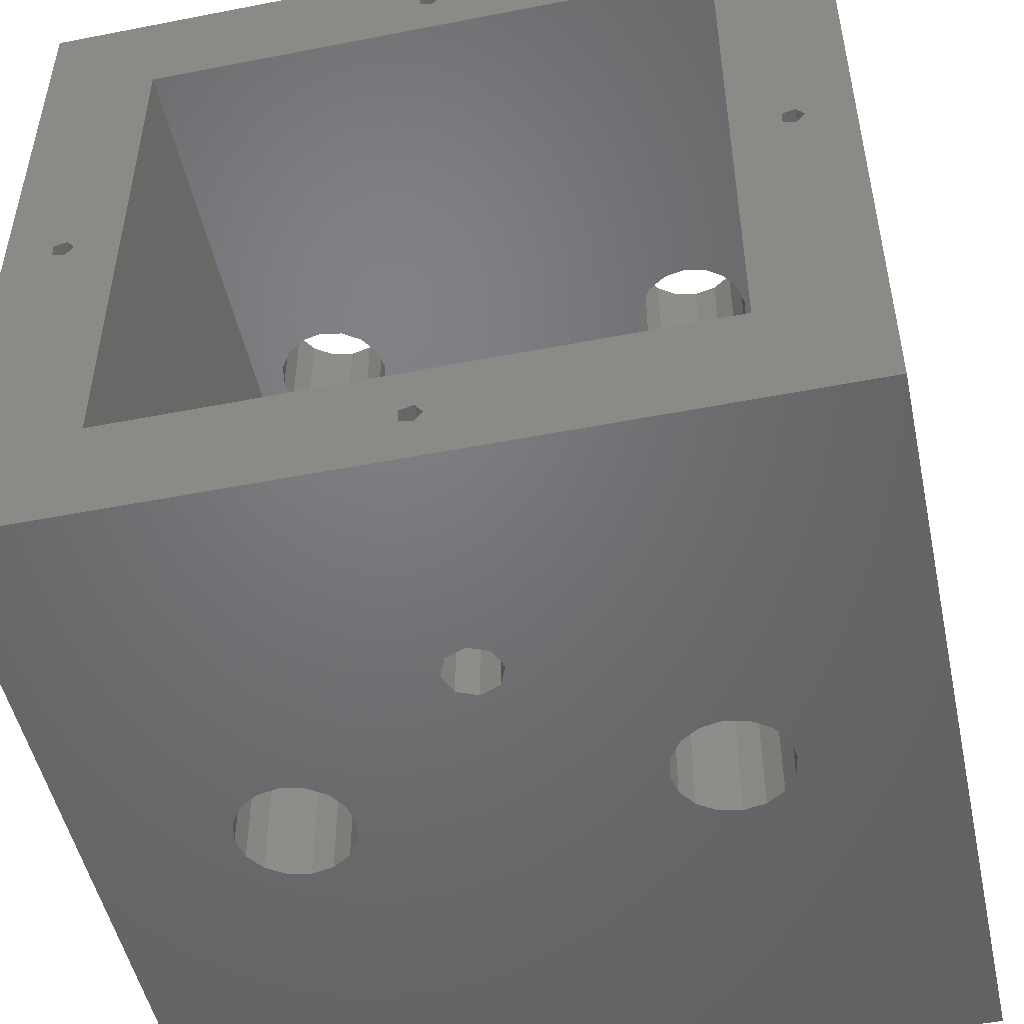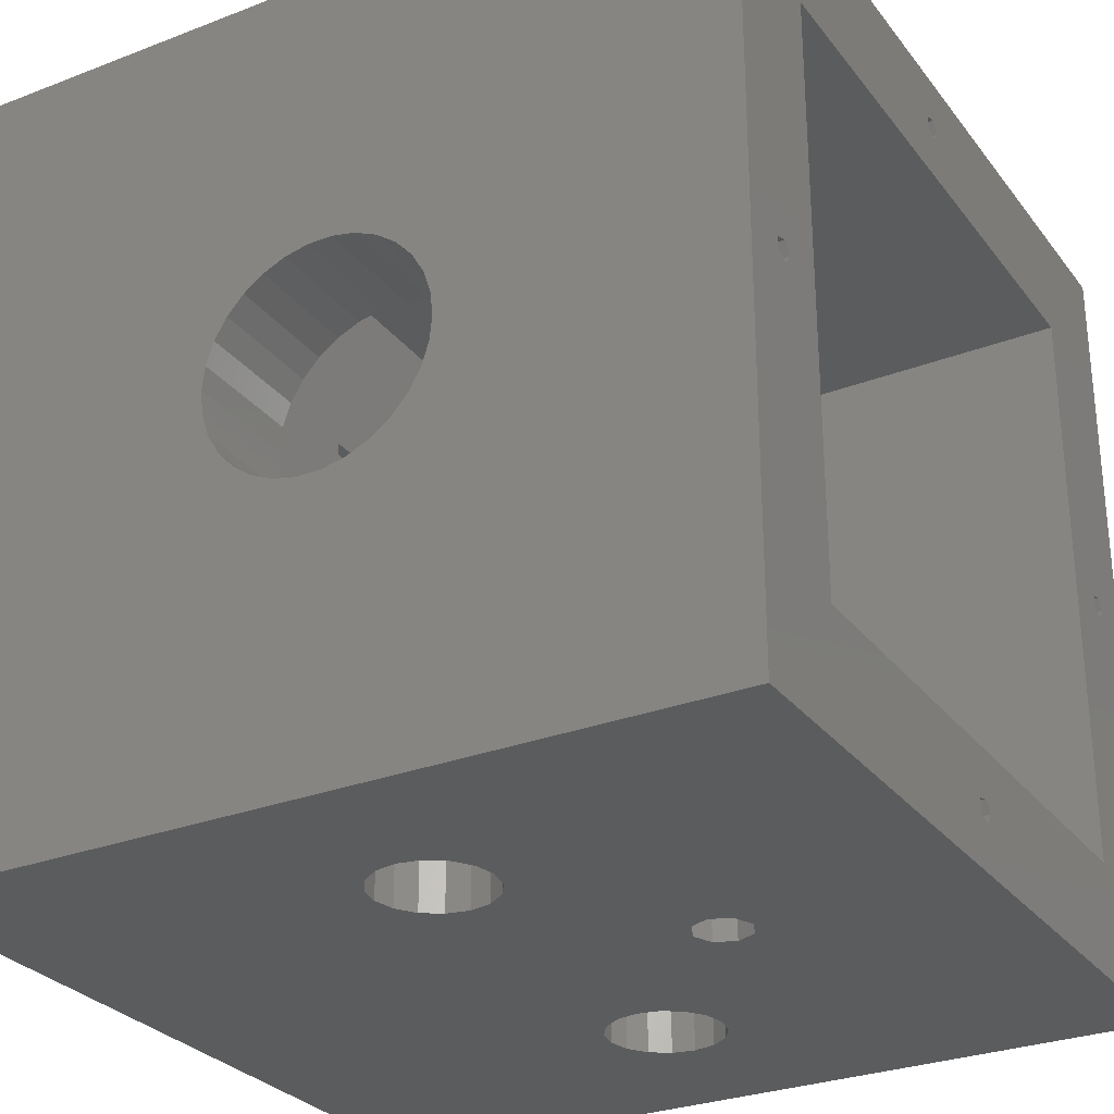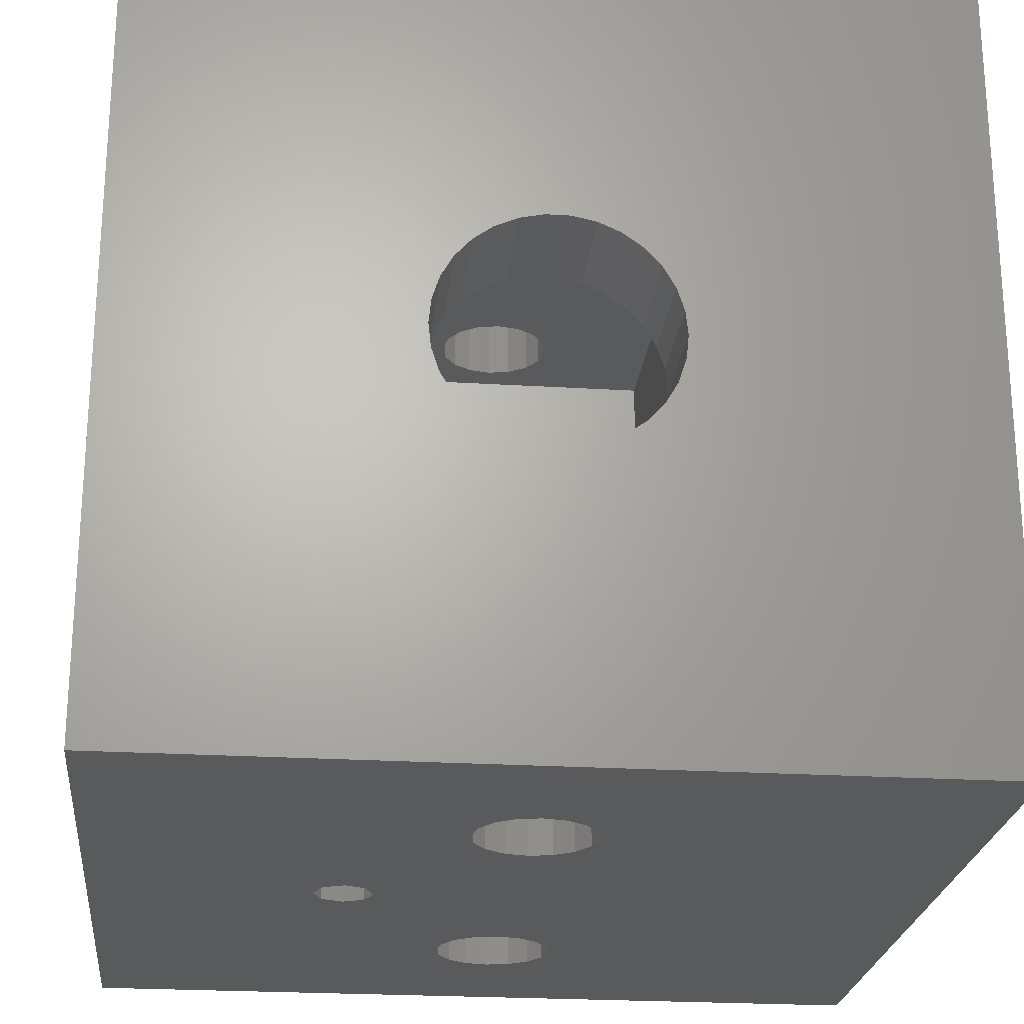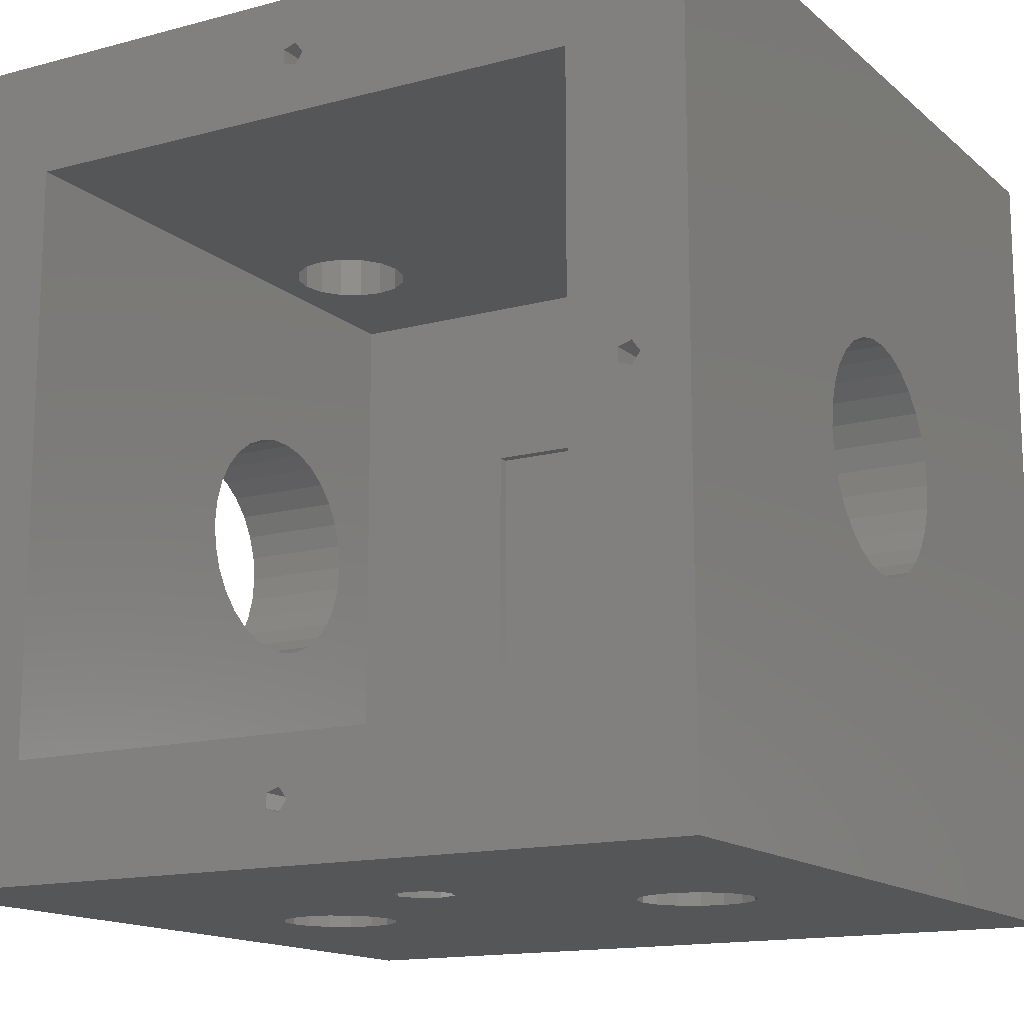
<metadata>
{"format":"stl","ext":"stl","renderer":"f3d","projection":"perspective","resolution":1024,"background":"white","views":[{"elev":-50.1,"azim":12.1,"up":"+Y"},{"elev":-28.8,"azim":-60.1,"up":"+Y"},{"elev":-23.7,"azim":84.1,"up":"+Y"},{"elev":-14.6,"azim":30.2,"up":"+Y"}]}
</metadata>
<code>
# stl→obj: 328 verts, 680 faces
v 35 35 35
v 35 9.945 1.045
v 35 35 -35
v 35 9.511 3.09
v 35 8.66 5
v 35 7.431 6.691
v 35 5.878 8.09
v 35 4.067 9.135
v 35 2.079 9.781
v 35 0 10
v 35 -35 35
v 35 -2.079 9.781
v 35 -4.067 9.135
v 35 -9.945 1.045
v 35 -9.945 -1.045
v 35 -9.511 3.09
v 35 -8.66 5
v 35 -7.431 6.691
v 35 -5.878 8.09
v 35 9.945 -1.045
v 35 9.511 -3.09
v 35 8.66 -5
v 35 7.431 -6.691
v 35 5.878 -8.09
v 35 4.067 -9.135
v 35 2.079 -9.781
v 35 0 -10
v 35 -35 -35
v 35 -2.079 -9.781
v 35 -4.067 -9.135
v 35 -5.878 -8.09
v 35 -9.511 -3.09
v 35 -7.431 -6.691
v 35 -8.66 -5
v 25 -25 35
v 0.309 -29.05 35
v 1 -30 35
v -0.809 -29.41 35
v -25 -25 35
v -0.809 -30.59 35
v 31 0 35
v 30.31 0.9511 35
v 25 25 35
v 29.19 0.5878 35
v 29.19 -0.5878 35
v 0.309 30.95 35
v 1 30 35
v -0.809 30.59 35
v -25 25 35
v -0.809 29.41 35
v -35 35 35
v -29 0 35
v -29.69 0.9511 35
v -30.81 0.5878 35
v -30.81 -0.5878 35
v 30.31 -0.9511 35
v 0.309 -30.95 35
v -35 -35 35
v -29.69 -0.9511 35
v 0.309 29.05 35
v -35 -35 -35
v -35 35 -35
v -35 9.945 -1.045
v -35 9.511 -3.09
v -35 8.66 -5
v -35 7.431 -6.691
v -35 5.878 -8.09
v -35 4.067 -9.135
v -35 2.079 -9.781
v -35 0 -10
v -35 -2.079 -9.781
v -35 -4.067 -9.135
v -35 -9.945 -1.045
v -35 -9.945 1.045
v -35 -9.511 -3.09
v -35 -8.66 -5
v -35 -7.431 -6.691
v -35 -5.878 -8.09
v -35 9.945 1.045
v -35 9.511 3.09
v -35 8.66 5
v -35 7.431 6.691
v -35 5.878 8.09
v -35 4.067 9.135
v -35 2.079 9.781
v -35 0 10
v -35 -2.079 9.781
v -35 -4.067 9.135
v -35 -5.878 8.09
v -35 -9.511 3.09
v -35 -7.431 6.691
v -35 -8.66 5
v -15.59 35 4.619
v 15.59 35 4.619
v -17.5 35 5
v 13.96 35 3.536
v -13.96 35 3.536
v 12.88 35 1.913
v -12.88 35 1.913
v 12.5 35 0
v -12.5 35 0
v 12.88 35 -1.913
v -12.88 35 -1.913
v 13.96 35 -3.536
v -13.96 35 -3.536
v 15.59 35 -4.619
v -15.59 35 -4.619
v 17.5 35 -5
v 17.5 35 5
v 19.41 35 4.619
v 21.04 35 3.536
v 22.12 35 1.913
v 22.5 35 0
v 19.41 35 -4.619
v 21.04 35 -3.536
v 22.12 35 -1.913
v -19.41 35 4.619
v -21.04 35 3.536
v -22.12 35 1.913
v -22.5 35 0
v -22.12 35 -1.913
v -17.5 35 -5
v -21.04 35 -3.536
v -19.41 35 -4.619
v -12.88 -35 1.913
v -1.768 -35 12.23
v -13.96 -35 3.536
v 0 -35 11.5
v 15.59 -35 4.619
v 17.5 -35 5
v 13.96 -35 3.536
v -12.5 -35 0
v 12.88 -35 1.913
v 12.5 -35 0
v -12.88 -35 -1.913
v 12.88 -35 -1.913
v -13.96 -35 -3.536
v 13.96 -35 -3.536
v -15.59 -35 -4.619
v 15.59 -35 -4.619
v -17.5 -35 -5
v 0 -35 16.5
v -1.768 -35 15.77
v -17.5 -35 5
v -2.5 -35 14
v -15.59 -35 4.619
v -19.41 -35 4.619
v -21.04 -35 3.536
v -22.12 -35 1.913
v -22.5 -35 0
v -19.41 -35 -4.619
v -21.04 -35 -3.536
v -22.12 -35 -1.913
v 1.768 -35 15.77
v 2.5 -35 14
v 1.768 -35 12.23
v 19.41 -35 4.619
v 21.04 -35 3.536
v 22.12 -35 1.913
v 22.5 -35 0
v 22.12 -35 -1.913
v 17.5 -35 -5
v 21.04 -35 -3.536
v 19.41 -35 -4.619
v 22.5 25 0
v 22.12 25 1.913
v 22.12 -25 1.913
v 22.5 -25 0
v 21.04 25 3.536
v 21.04 -25 3.536
v 13.96 25 3.536
v 15.59 25 4.619
v 15.59 -25 4.619
v 13.96 -25 3.536
v 21.04 25 -3.536
v 19.41 25 -4.619
v 19.41 -25 -4.619
v 21.04 -25 -3.536
v 17.5 25 -5
v 15.59 25 -4.619
v 15.59 -25 -4.619
v 17.5 -25 -5
v 22.12 25 -1.913
v 22.12 -25 -1.913
v 19.41 25 4.619
v 19.41 -25 4.619
v 12.88 25 1.913
v 12.5 25 0
v 12.5 -25 0
v 12.88 -25 1.913
v 17.5 25 5
v 17.5 -25 5
v 12.88 25 -1.913
v 13.96 25 -3.536
v 13.96 -25 -3.536
v 12.88 -25 -1.913
v -12.88 25 1.913
v -13.96 25 3.536
v -13.96 -25 3.536
v -12.88 -25 1.913
v -15.59 25 -4.619
v -17.5 25 -5
v -17.5 -25 -5
v -15.59 -25 -4.619
v -22.12 25 -1.913
v -21.04 25 -3.536
v -21.04 -25 -3.536
v -22.12 -25 -1.913
v -13.96 25 -3.536
v -13.96 -25 -3.536
v -17.5 25 5
v -15.59 25 4.619
v -15.59 -25 4.619
v -17.5 -25 5
v -21.04 25 3.536
v -22.12 25 1.913
v -22.12 -25 1.913
v -21.04 -25 3.536
v -12.88 25 -1.913
v -12.88 -25 -1.913
v -22.5 25 0
v -22.5 -25 0
v -12.5 25 0
v -12.5 -25 0
v -19.41 25 -4.619
v -19.41 -25 -4.619
v -19.41 25 4.619
v -19.41 -25 4.619
v 25 9.945 1.045
v 25 25 -15
v 25 9.945 -1.045
v 25 9.511 -3.09
v 25 8.66 -5
v 25 7.431 -6.691
v 25 5.878 -8.09
v 25 4.067 -9.135
v 25 2.079 -9.781
v 25 0 -10
v 25 -25 -15
v 25 -9.945 -1.045
v 25 -9.945 1.045
v 25 -9.511 -3.09
v 25 -8.66 -5
v 25 -7.431 -6.691
v 25 -5.878 -8.09
v 25 -4.067 -9.135
v 25 -2.079 -9.781
v 25 9.511 3.09
v 25 8.66 5
v 25 7.431 6.691
v 25 5.878 8.09
v 25 4.067 9.135
v 25 2.079 9.781
v 25 0 10
v 25 -2.079 9.781
v 25 -4.067 9.135
v 25 -5.878 8.09
v 25 -9.511 3.09
v 25 -8.66 5
v 25 -7.431 6.691
v 10 10 -15
v -10 10 -15
v -25 25 -15
v -10 -10 -15
v 10 -10 -15
v -25 -25 -15
v -25 9.511 3.09
v -25 9.945 1.045
v -25 8.66 5
v -25 7.431 6.691
v -25 5.878 8.09
v -25 4.067 9.135
v -25 2.079 9.781
v -25 0 10
v -25 -2.079 9.781
v -25 -4.067 9.135
v -25 -9.511 3.09
v -25 -9.945 1.045
v -25 -8.66 5
v -25 -7.431 6.691
v -25 -5.878 8.09
v -25 9.945 -1.045
v -25 9.511 -3.09
v -25 8.66 -5
v -25 7.431 -6.691
v -25 5.878 -8.09
v -25 4.067 -9.135
v -25 2.079 -9.781
v -25 0 -10
v -25 -2.079 -9.781
v -25 -9.945 -1.045
v -25 -4.067 -9.135
v -25 -5.878 -8.09
v -25 -7.431 -6.691
v -25 -8.66 -5
v -25 -9.511 -3.09
v 1.768 -25 12.23
v 0 -25 11.5
v 0 -25 16.5
v 1.768 -25 15.77
v 2.5 -25 14
v -1.768 -25 15.77
v -2.5 -25 14
v -1.768 -25 12.23
v 30.31 -0.9511 30
v 29.19 -0.5878 30
v 29.19 0.5878 30
v 30.31 0.9511 30
v 31 0 30
v -29.69 -0.9511 30
v -30.81 -0.5878 30
v -30.81 0.5878 30
v -29.69 0.9511 30
v -29 0 30
v 0.309 29.05 30
v -0.809 29.41 30
v -0.809 30.59 30
v 0.309 30.95 30
v 1 30 30
v 0.309 -30.95 30
v -0.809 -30.59 30
v -0.809 -29.41 30
v 0.309 -29.05 30
v 1 -30 30
v 10 -10 -16
v 10 10 -16
v -10 10 -16
v -10 -10 -16
f 1 2 3
f 1 4 2
f 1 5 4
f 1 6 5
f 1 7 6
f 1 8 7
f 1 9 8
f 1 10 9
f 11 10 1
f 10 11 12
f 12 11 13
f 14 11 15
f 16 11 14
f 17 11 16
f 18 11 17
f 19 11 18
f 13 11 19
f 20 3 2
f 21 3 20
f 22 3 21
f 23 3 22
f 24 3 23
f 25 3 24
f 26 3 25
f 27 3 26
f 28 27 29
f 28 29 30
f 28 30 31
f 28 15 11
f 15 28 32
f 27 28 3
f 33 28 31
f 34 28 33
f 32 28 34
f 35 36 37
f 38 39 40
f 36 39 38
f 39 36 35
f 1 41 11
f 1 42 41
f 43 42 1
f 44 43 45
f 42 43 44
f 46 43 1
f 43 46 47
f 48 49 50
f 51 48 46
f 49 52 39
f 49 53 52
f 49 54 53
f 54 51 55
f 49 51 54
f 48 51 49
f 51 46 1
f 56 11 41
f 35 56 45
f 35 45 43
f 56 35 11
f 57 35 37
f 35 57 11
f 58 40 39
f 59 39 52
f 55 39 59
f 57 58 11
f 40 58 57
f 55 58 39
f 58 55 51
f 60 43 47
f 60 49 43
f 49 60 50
f 61 3 28
f 3 61 62
f 62 63 51
f 62 64 63
f 62 65 64
f 62 66 65
f 62 67 66
f 62 68 67
f 62 69 68
f 62 70 69
f 61 70 62
f 70 61 71
f 71 61 72
f 73 61 74
f 75 61 73
f 76 61 75
f 77 61 76
f 78 61 77
f 72 61 78
f 79 51 63
f 80 51 79
f 81 51 80
f 82 51 81
f 83 51 82
f 84 51 83
f 85 51 84
f 86 51 85
f 58 86 87
f 58 87 88
f 58 88 89
f 58 74 61
f 74 58 90
f 86 58 51
f 91 58 89
f 92 58 91
f 90 58 92
f 93 51 94
f 51 93 95
f 96 93 94
f 96 97 93
f 98 97 96
f 98 99 97
f 100 99 98
f 100 101 99
f 102 101 100
f 102 103 101
f 104 103 102
f 104 105 103
f 106 105 104
f 106 107 105
f 3 106 108
f 106 3 107
f 94 1 109
f 1 110 109
f 1 111 110
f 1 112 111
f 1 113 112
f 3 113 1
f 62 107 3
f 114 3 108
f 115 3 114
f 116 3 115
f 113 3 116
f 1 94 51
f 117 51 95
f 118 51 117
f 119 51 118
f 120 51 119
f 62 120 121
f 107 62 122
f 120 62 51
f 123 62 121
f 124 62 123
f 122 62 124
f 125 126 127
f 128 129 130
f 126 125 128
f 128 131 129
f 132 128 125
f 128 133 131
f 134 128 132
f 128 134 133
f 135 134 132
f 135 136 134
f 137 136 135
f 137 138 136
f 139 138 137
f 139 140 138
f 61 139 141
f 139 61 140
f 58 142 11
f 58 143 142
f 144 143 58
f 143 144 145
f 127 145 146
f 146 145 144
f 58 147 144
f 58 148 147
f 58 149 148
f 58 150 149
f 61 150 58
f 28 140 61
f 151 61 141
f 152 61 151
f 153 61 152
f 150 61 153
f 154 11 142
f 130 154 155
f 130 155 156
f 145 127 126
f 130 156 128
f 154 130 11
f 157 11 130
f 158 11 157
f 159 11 158
f 160 11 159
f 28 160 161
f 140 28 162
f 160 28 11
f 163 28 161
f 164 28 163
f 162 28 164
f 165 112 113
f 112 165 166
f 160 167 168
f 167 160 159
f 166 111 112
f 111 166 169
f 159 170 167
f 170 159 158
f 171 94 172
f 94 171 96
f 131 173 129
f 173 131 174
f 114 175 115
f 175 114 176
f 177 163 178
f 163 177 164
f 106 179 108
f 179 106 180
f 181 162 182
f 162 181 140
f 108 176 114
f 176 108 179
f 182 164 177
f 164 182 162
f 175 116 115
f 116 175 183
f 163 184 178
f 184 163 161
f 183 113 116
f 113 183 165
f 161 168 184
f 168 161 160
f 185 111 169
f 111 185 110
f 157 170 158
f 170 157 186
f 187 100 98
f 100 187 188
f 133 189 190
f 189 133 134
f 191 110 185
f 110 191 109
f 130 186 157
f 186 130 192
f 172 109 191
f 109 172 94
f 129 192 130
f 192 129 173
f 171 98 96
f 98 171 187
f 131 190 174
f 190 131 133
f 193 104 102
f 104 193 194
f 136 195 196
f 195 136 138
f 104 180 106
f 180 104 194
f 195 140 181
f 140 195 138
f 188 102 100
f 102 188 193
f 134 196 189
f 196 134 136
f 197 97 99
f 97 197 198
f 125 199 200
f 199 125 127
f 122 201 107
f 201 122 202
f 203 139 204
f 139 203 141
f 205 123 121
f 123 205 206
f 153 207 208
f 207 153 152
f 107 209 105
f 209 107 201
f 204 137 210
f 137 204 139
f 211 93 212
f 93 211 95
f 144 213 146
f 213 144 214
f 215 119 118
f 119 215 216
f 148 217 218
f 217 148 149
f 209 103 105
f 103 209 219
f 137 220 210
f 220 137 135
f 221 121 120
f 121 221 205
f 150 208 222
f 208 150 153
f 223 99 101
f 99 223 197
f 132 200 224
f 200 132 125
f 124 202 122
f 202 124 225
f 226 141 203
f 141 226 151
f 219 101 103
f 101 219 223
f 135 224 220
f 224 135 132
f 216 120 119
f 120 216 221
f 149 222 217
f 222 149 150
f 215 117 227
f 117 215 118
f 148 228 147
f 228 148 218
f 227 95 211
f 95 227 117
f 147 214 144
f 214 147 228
f 212 97 198
f 97 212 93
f 146 199 127
f 199 146 213
f 123 225 124
f 225 123 206
f 207 151 226
f 151 207 152
f 229 230 231
f 230 232 231
f 230 233 232
f 230 234 233
f 230 235 234
f 230 236 235
f 230 237 236
f 230 238 237
f 239 238 230
f 240 239 241
f 242 239 240
f 243 239 242
f 244 239 243
f 245 239 244
f 246 239 245
f 247 239 246
f 238 239 247
f 248 230 229
f 230 248 43
f 249 43 248
f 250 43 249
f 251 43 250
f 252 43 251
f 253 43 252
f 254 43 253
f 35 254 255
f 35 255 256
f 35 256 257
f 239 258 241
f 35 258 239
f 258 35 259
f 254 35 43
f 260 35 257
f 259 35 260
f 230 261 239
f 230 262 261
f 262 263 264
f 263 262 230
f 265 239 261
f 264 239 265
f 264 266 239
f 266 264 263
f 267 263 49
f 263 267 268
f 49 269 267
f 49 270 269
f 49 271 270
f 49 272 271
f 49 273 272
f 49 274 273
f 39 274 49
f 274 39 275
f 275 39 276
f 277 266 278
f 266 277 39
f 279 39 277
f 280 39 279
f 281 39 280
f 276 39 281
f 282 263 268
f 283 263 282
f 284 263 283
f 285 263 284
f 286 263 285
f 287 263 286
f 288 263 287
f 289 263 288
f 266 289 290
f 278 266 291
f 289 266 263
f 292 266 290
f 293 266 292
f 294 266 293
f 295 266 294
f 296 266 295
f 291 266 296
f 172 43 212
f 43 172 191
f 198 172 212
f 198 171 172
f 197 171 198
f 197 187 171
f 223 187 197
f 223 188 187
f 219 188 223
f 219 193 188
f 209 193 219
f 209 194 193
f 201 194 209
f 201 180 194
f 263 201 202
f 201 263 180
f 212 49 211
f 49 227 211
f 49 215 227
f 49 216 215
f 49 221 216
f 230 180 263
f 225 263 202
f 206 263 225
f 205 263 206
f 221 263 205
f 263 221 49
f 49 212 43
f 185 43 191
f 169 43 185
f 166 43 169
f 165 43 166
f 180 230 179
f 165 230 43
f 183 230 165
f 175 230 183
f 176 230 175
f 179 230 176
f 190 297 174
f 298 213 214
f 297 190 298
f 298 199 213
f 189 298 190
f 298 200 199
f 224 298 189
f 298 224 200
f 196 224 189
f 196 220 224
f 195 220 196
f 195 210 220
f 181 210 195
f 181 204 210
f 239 181 182
f 181 239 204
f 35 299 39
f 35 300 299
f 35 301 300
f 192 301 35
f 174 301 173
f 173 301 192
f 35 186 192
f 35 170 186
f 35 167 170
f 35 168 167
f 266 204 239
f 177 239 182
f 178 239 177
f 184 239 178
f 168 239 184
f 239 168 35
f 302 39 299
f 303 39 302
f 214 303 304
f 301 174 297
f 214 304 298
f 303 214 39
f 228 39 214
f 218 39 228
f 217 39 218
f 222 39 217
f 204 266 203
f 222 266 39
f 208 266 222
f 207 266 208
f 226 266 207
f 203 266 226
f 84 271 272
f 271 84 83
f 252 7 8
f 7 252 251
f 68 288 287
f 288 68 69
f 236 26 25
f 26 236 237
f 291 74 278
f 74 291 73
f 15 241 14
f 241 15 240
f 70 290 289
f 290 70 71
f 238 29 27
f 29 238 247
f 294 76 295
f 76 294 77
f 33 243 34
f 243 33 244
f 89 276 281
f 276 89 88
f 257 13 19
f 13 257 256
f 67 287 286
f 287 67 68
f 235 25 24
f 25 235 236
f 86 273 274
f 273 86 85
f 254 9 10
f 9 254 253
f 277 92 279
f 92 277 90
f 16 259 17
f 259 16 258
f 64 282 63
f 282 64 283
f 232 20 231
f 20 232 21
f 85 272 273
f 272 85 84
f 253 8 9
f 8 253 252
f 295 75 296
f 75 295 76
f 34 242 32
f 242 34 243
f 79 267 80
f 267 79 268
f 229 4 248
f 4 229 2
f 296 73 291
f 73 296 75
f 32 240 15
f 240 32 242
f 69 289 288
f 289 69 70
f 237 27 26
f 27 237 238
f 71 292 290
f 292 71 72
f 247 30 29
f 30 247 246
f 66 284 65
f 284 66 285
f 234 22 233
f 22 234 23
f 65 283 64
f 283 65 284
f 233 21 232
f 21 233 22
f 80 269 81
f 269 80 267
f 248 5 249
f 5 248 4
f 72 293 292
f 293 72 78
f 246 31 30
f 31 246 245
f 91 281 280
f 281 91 89
f 260 19 18
f 19 260 257
f 78 294 293
f 294 78 77
f 245 33 31
f 33 245 244
f 66 286 285
f 286 66 67
f 234 24 23
f 24 234 235
f 88 275 276
f 275 88 87
f 256 12 13
f 12 256 255
f 279 91 280
f 91 279 92
f 17 260 18
f 260 17 259
f 83 270 271
f 270 83 82
f 251 6 7
f 6 251 250
f 81 270 82
f 270 81 269
f 249 6 250
f 6 249 5
f 87 274 275
f 274 87 86
f 255 10 12
f 10 255 254
f 63 268 79
f 268 63 282
f 231 2 229
f 2 231 20
f 278 90 277
f 90 278 74
f 14 258 16
f 258 14 241
f 155 300 301
f 300 155 154
f 143 299 142
f 299 143 302
f 143 303 302
f 303 143 145
f 145 304 303
f 304 145 126
f 156 301 297
f 301 156 155
f 142 300 154
f 300 142 299
f 298 156 297
f 156 298 128
f 304 128 298
f 128 304 126
f 305 45 56
f 45 305 306
f 307 42 44
f 42 307 308
f 309 42 308
f 42 309 41
f 45 307 44
f 307 45 306
f 305 41 309
f 41 305 56
f 308 305 309
f 307 305 308
f 305 307 306
f 310 55 59
f 55 310 311
f 312 53 54
f 53 312 313
f 314 53 313
f 53 314 52
f 55 312 54
f 312 55 311
f 310 52 314
f 52 310 59
f 313 310 314
f 312 310 313
f 310 312 311
f 315 50 60
f 50 315 316
f 317 46 48
f 46 317 318
f 319 46 318
f 46 319 47
f 50 317 48
f 317 50 316
f 315 47 319
f 47 315 60
f 318 315 319
f 317 315 318
f 315 317 316
f 320 40 57
f 40 320 321
f 322 36 38
f 36 322 323
f 324 36 323
f 36 324 37
f 40 322 38
f 322 40 321
f 320 37 324
f 37 320 57
f 323 320 324
f 322 320 323
f 320 322 321
f 325 261 326
f 261 325 265
f 327 325 326
f 325 327 328
f 264 327 262
f 327 264 328
f 327 261 262
f 261 327 326
f 325 264 265
f 264 325 328

</code>
